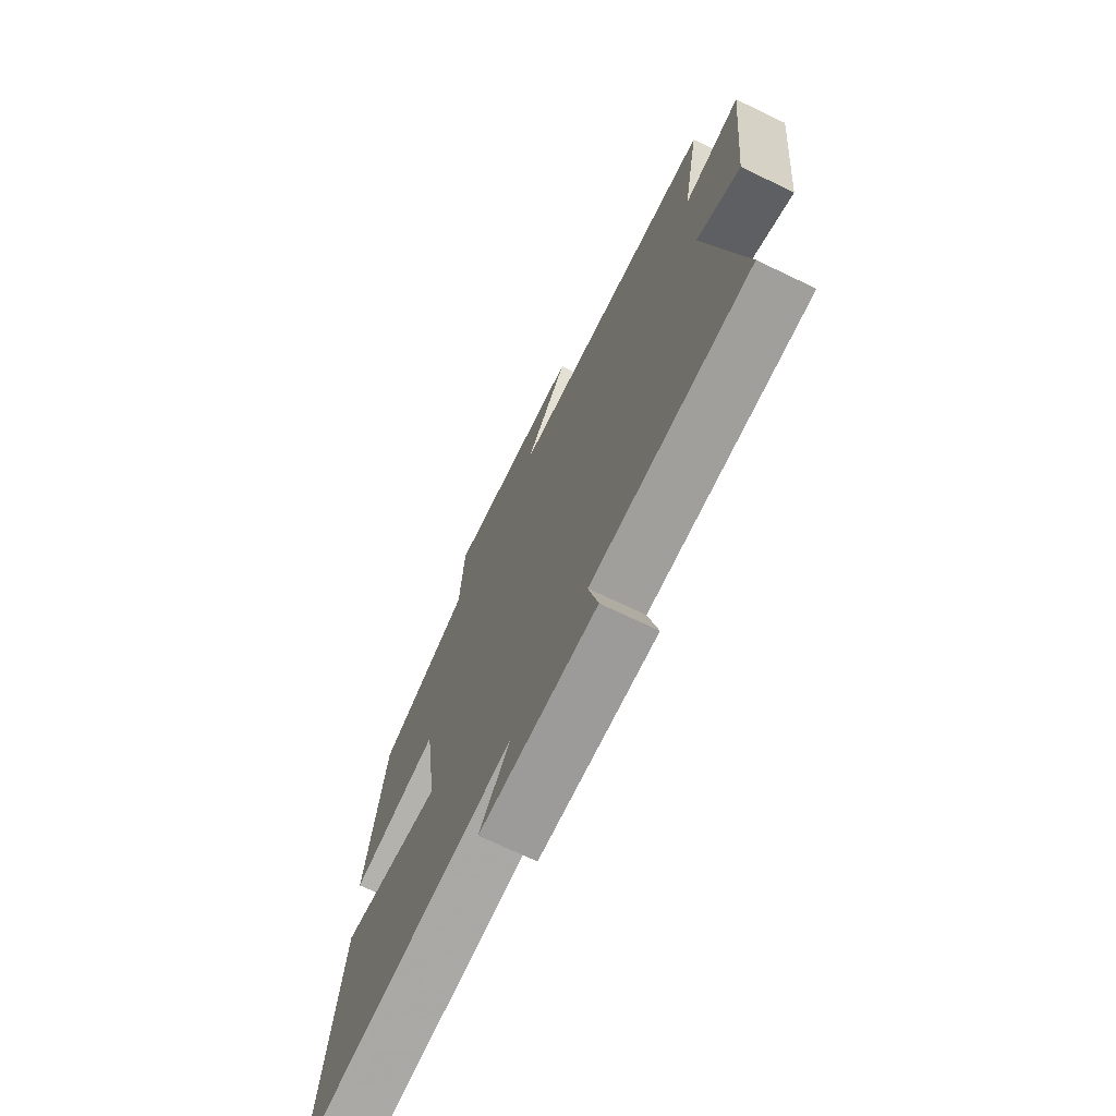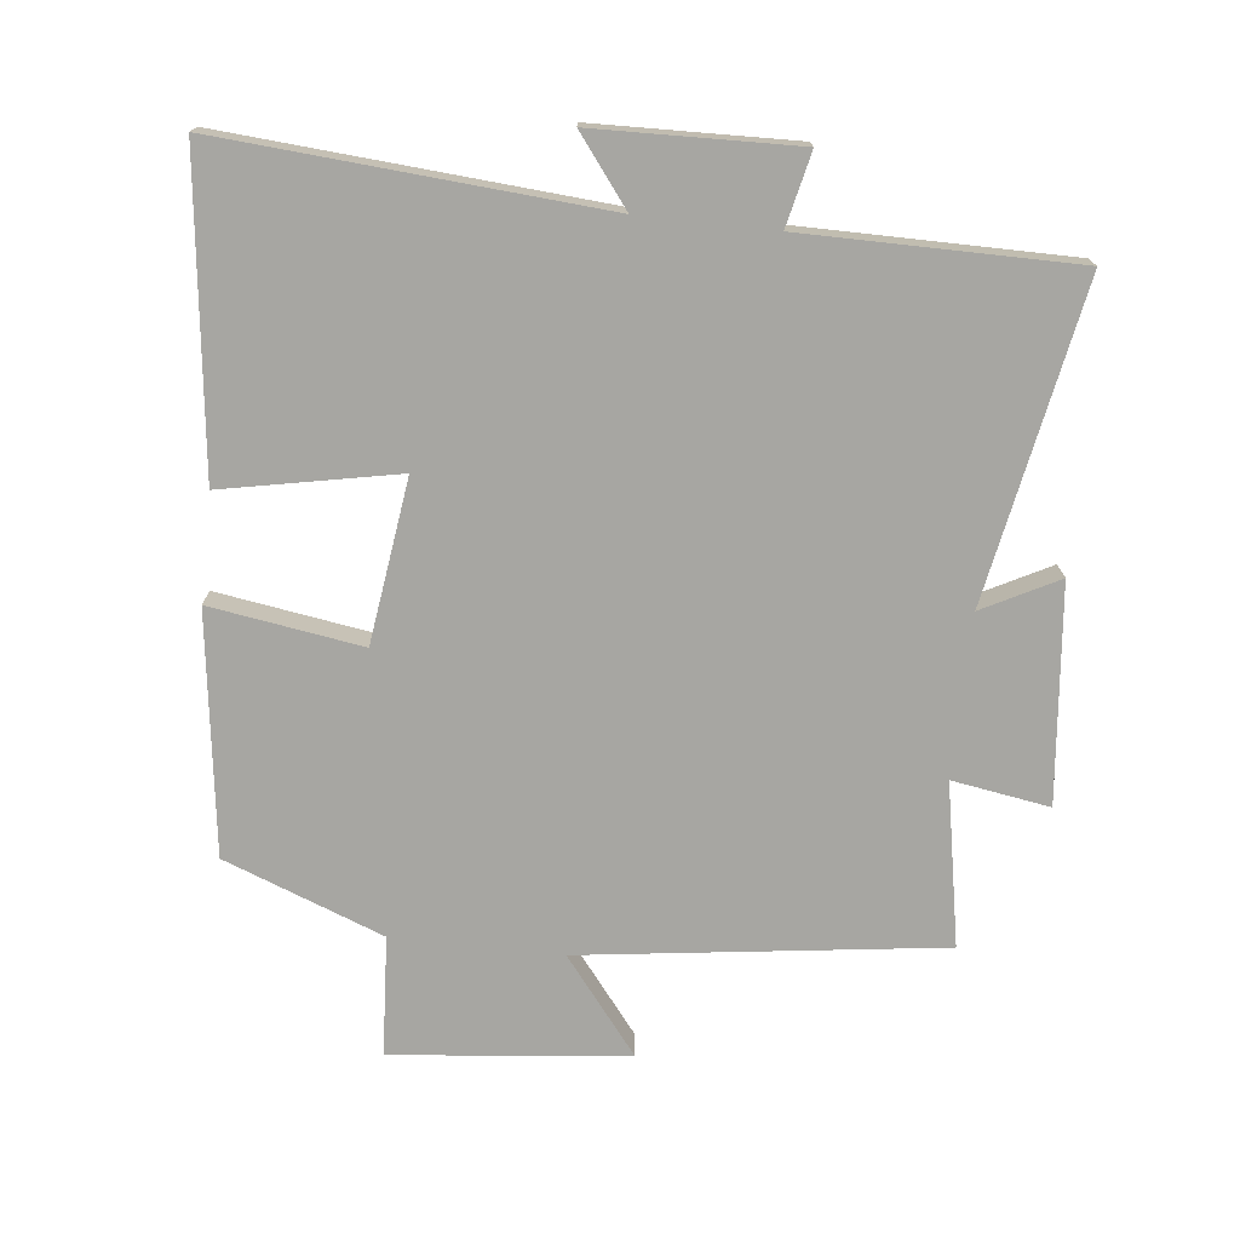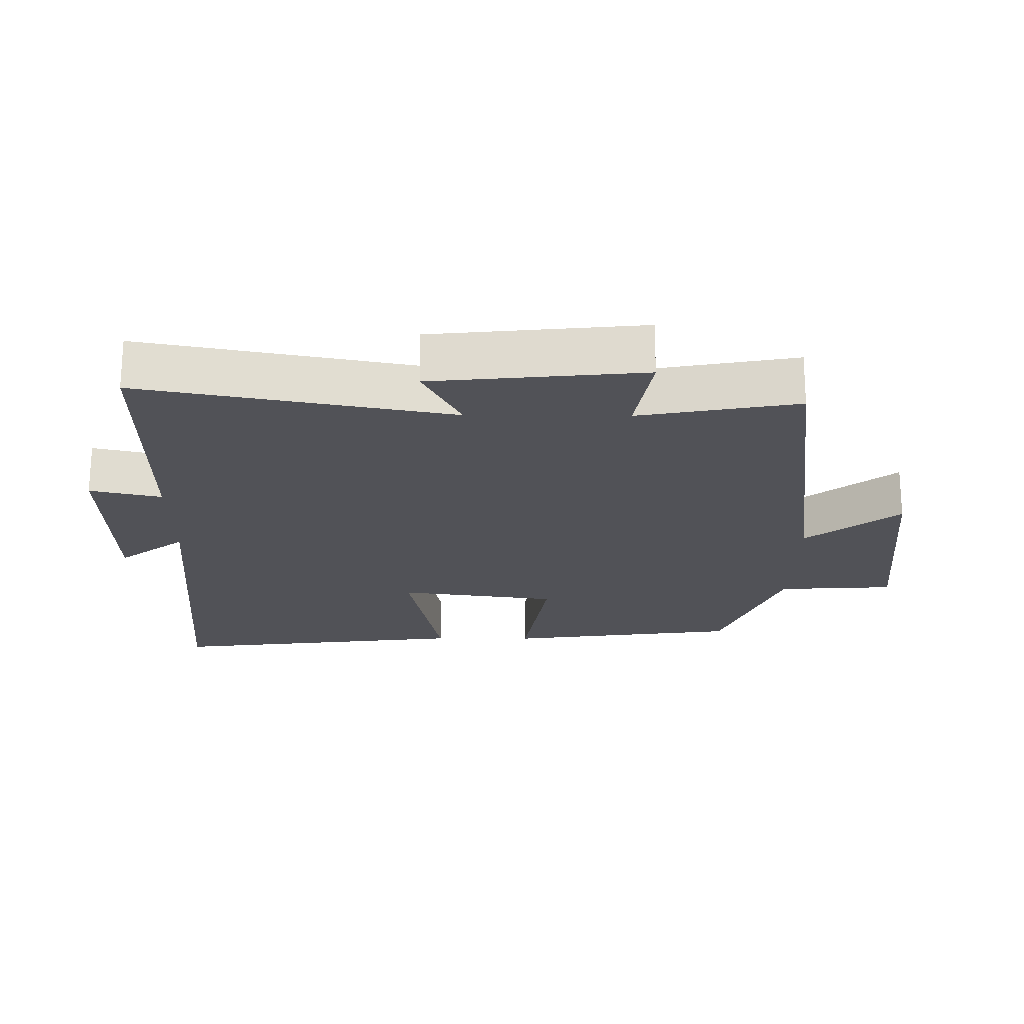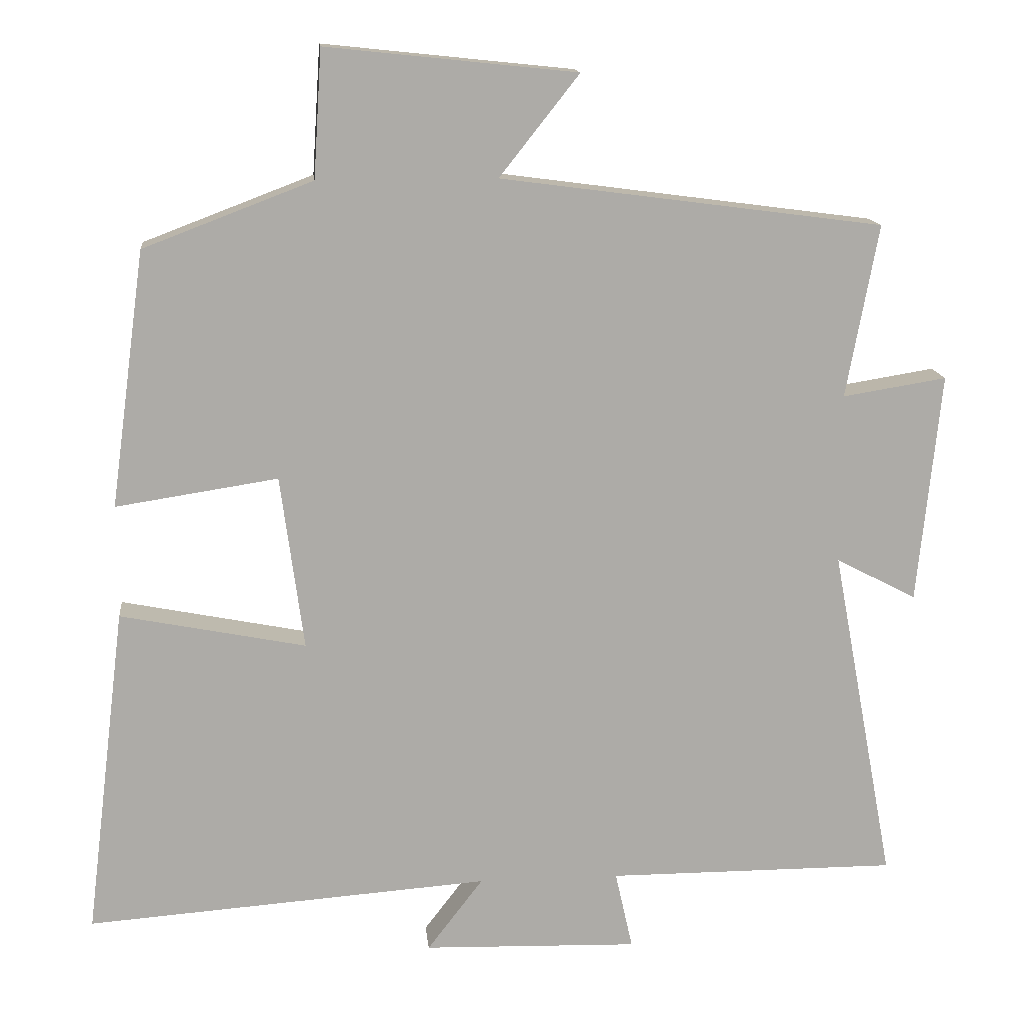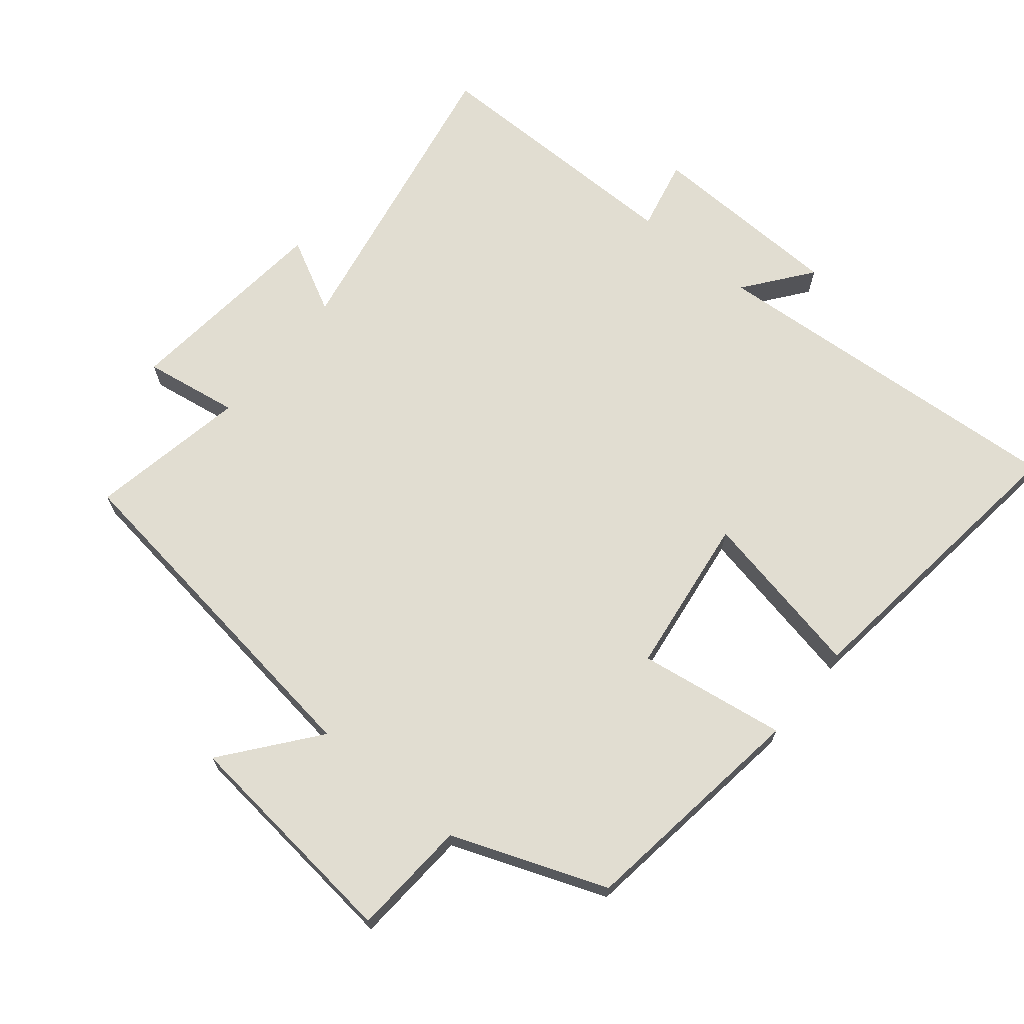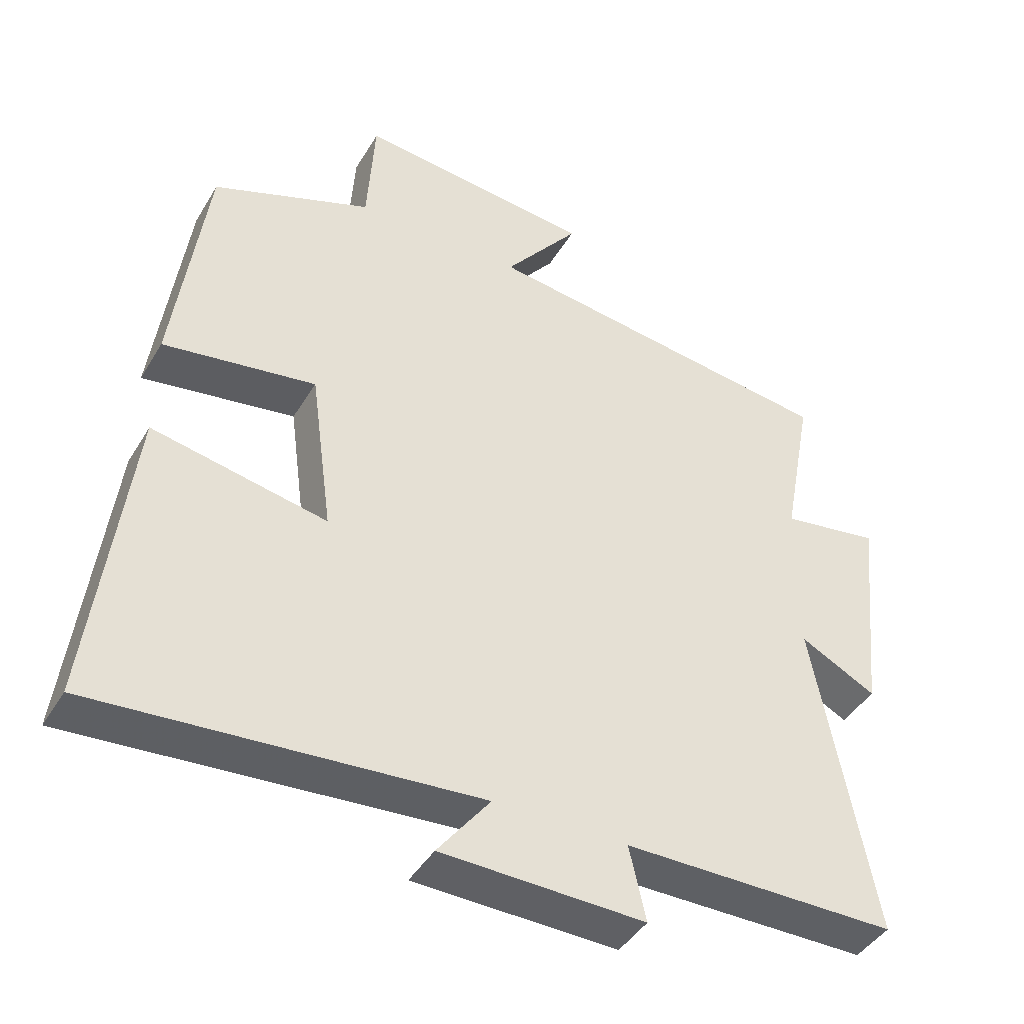
<metadata>
{"format":"obj","ext":"obj","renderer":"f3d","projection":"perspective","resolution":1024,"background":"white","views":[{"elev":-71.2,"azim":-115.6,"up":"+Z"},{"elev":-74.0,"azim":173.7,"up":"+Y"},{"elev":-21.4,"azim":-90.6,"up":"+Y"},{"elev":14.0,"azim":174.2,"up":"+Z"},{"elev":68.9,"azim":39.5,"up":"+Y"},{"elev":-42.9,"azim":151.3,"up":"+Z"}]}
</metadata>
<code>
v -0.544 0.07 0.431
v -0.022 0.07 0.5
v -0.131 0.07 0.638
v 0.211 0.07 0.674
v 0.222 0.07 0.5
v 0.453 0.07 0.412
v 0.5 0.07 0.063
v 0.279 0.07 0.097
v 0.247 0.07 -0.141
v 0.5 0.07 -0.091
v 0.555 0.07 -0.541
v 0.004 0.07 -0.5
v 0.08 0.07 -0.599
v -0.214 0.07 -0.607
v -0.19 0.07 -0.5
v -0.586 0.07 -0.5
v -0.5 0.07 -0.039
v -0.61 0.07 -0.096
v -0.642 0.07 0.218
v -0.5 0.07 0.195
v -0.544 0 0.431
v -0.022 0 0.5
v -0.131 0 0.638
v 0.211 0 0.674
v 0.222 0 0.5
v 0.453 0 0.412
v 0.5 0 0.063
v 0.279 0 0.097
v 0.247 0 -0.141
v 0.5 0 -0.091
v 0.555 0 -0.541
v 0.004 0 -0.5
v 0.08 0 -0.599
v -0.214 0 -0.607
v -0.19 0 -0.5
v -0.586 0 -0.5
v -0.5 0 -0.039
v -0.61 0 -0.096
v -0.642 0 0.218
v -0.5 0 0.195
f 17 18 19 20
f 15 16 17
f 15 17 20
f 12 13 14 15
f 12 15 20 1
f 9 10 11 12
f 8 9 12 1
f 5 6 7 8
f 2 3 4 5
f 1 2 5 8
f 40 39 38 37
f 37 36 35
f 40 37 35
f 35 34 33 32
f 21 40 35 32
f 32 31 30 29
f 21 32 29 28
f 28 27 26 25
f 25 24 23 22
f 28 25 22 21
f 1 21 22 2
f 2 22 23 3
f 3 23 24 4
f 4 24 25 5
f 5 25 26 6
f 6 26 27 7
f 7 27 28 8
f 8 28 29 9
f 9 29 30 10
f 10 30 31 11
f 11 31 32 12
f 12 32 33 13
f 13 33 34 14
f 14 34 35 15
f 15 35 36 16
f 16 36 37 17
f 17 37 38 18
f 18 38 39 19
f 19 39 40 20
f 20 40 21 1

</code>
